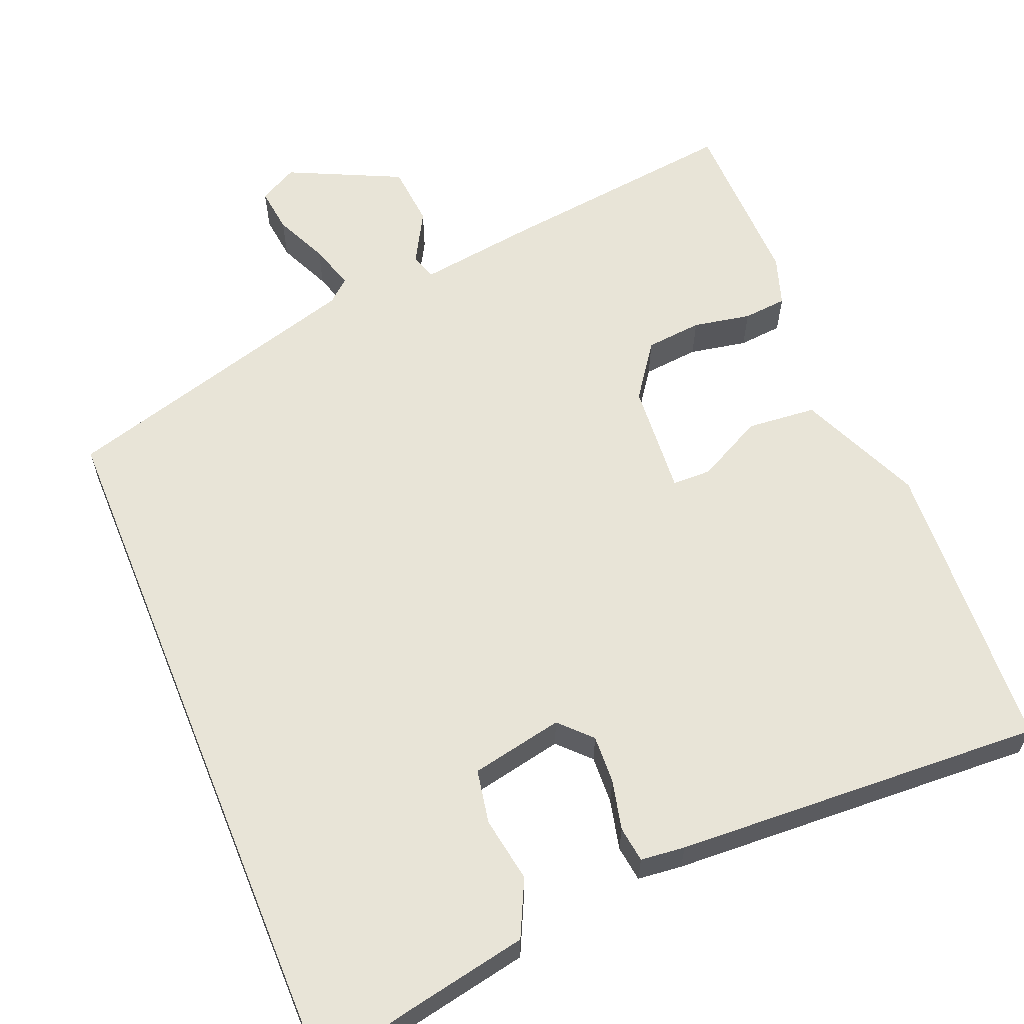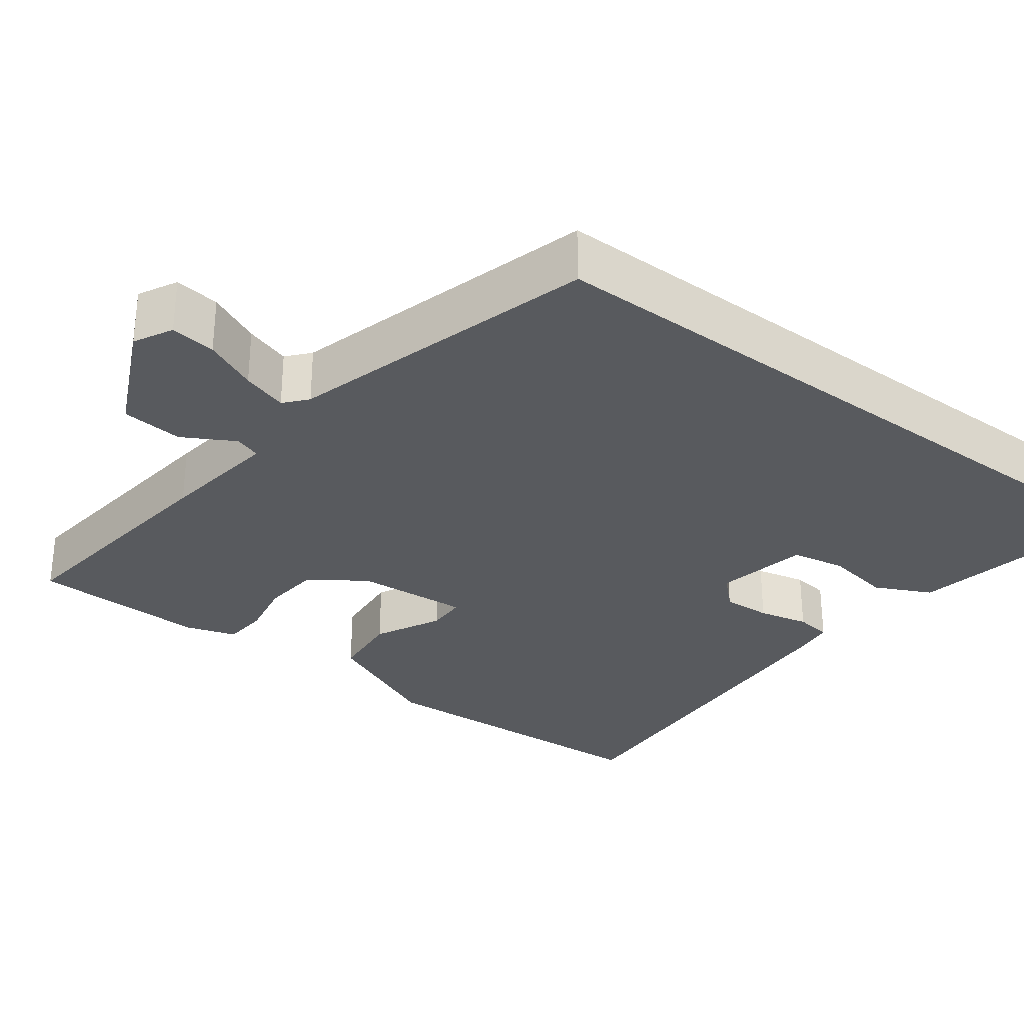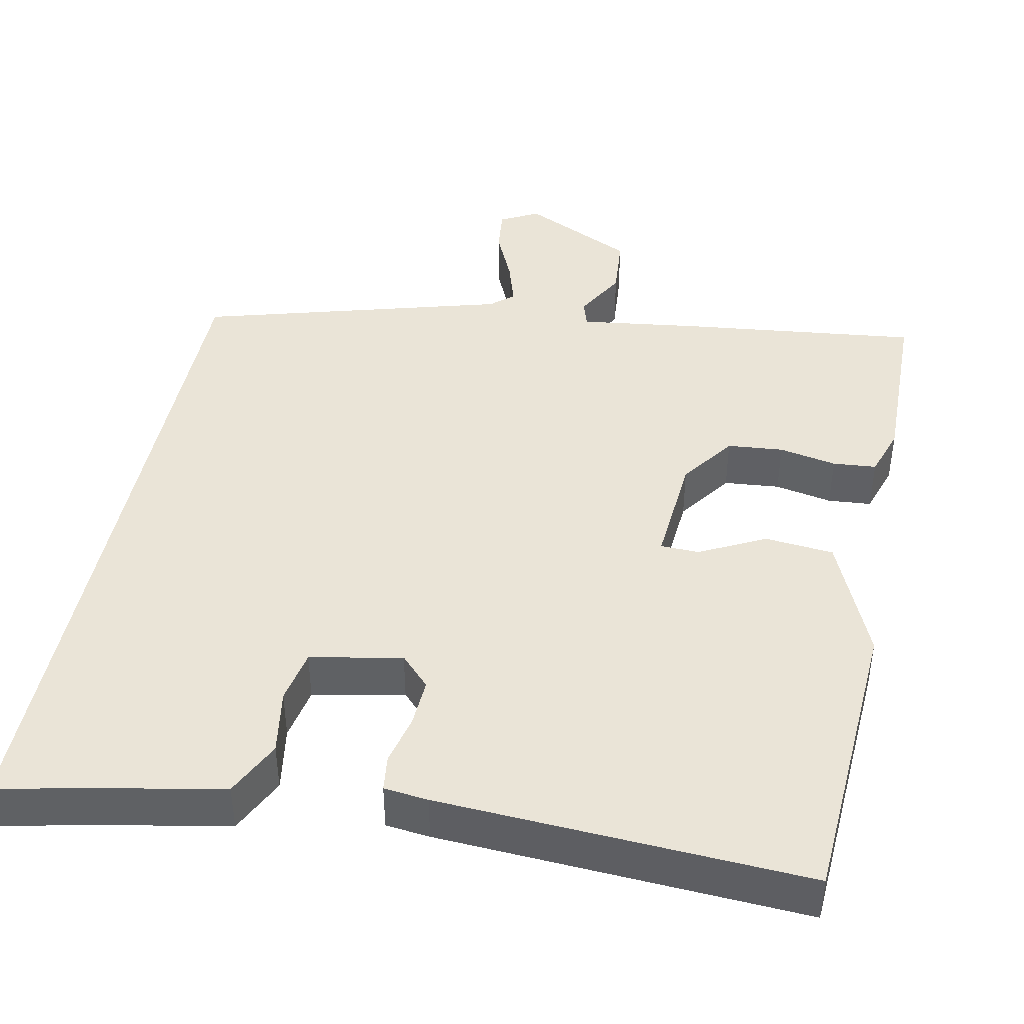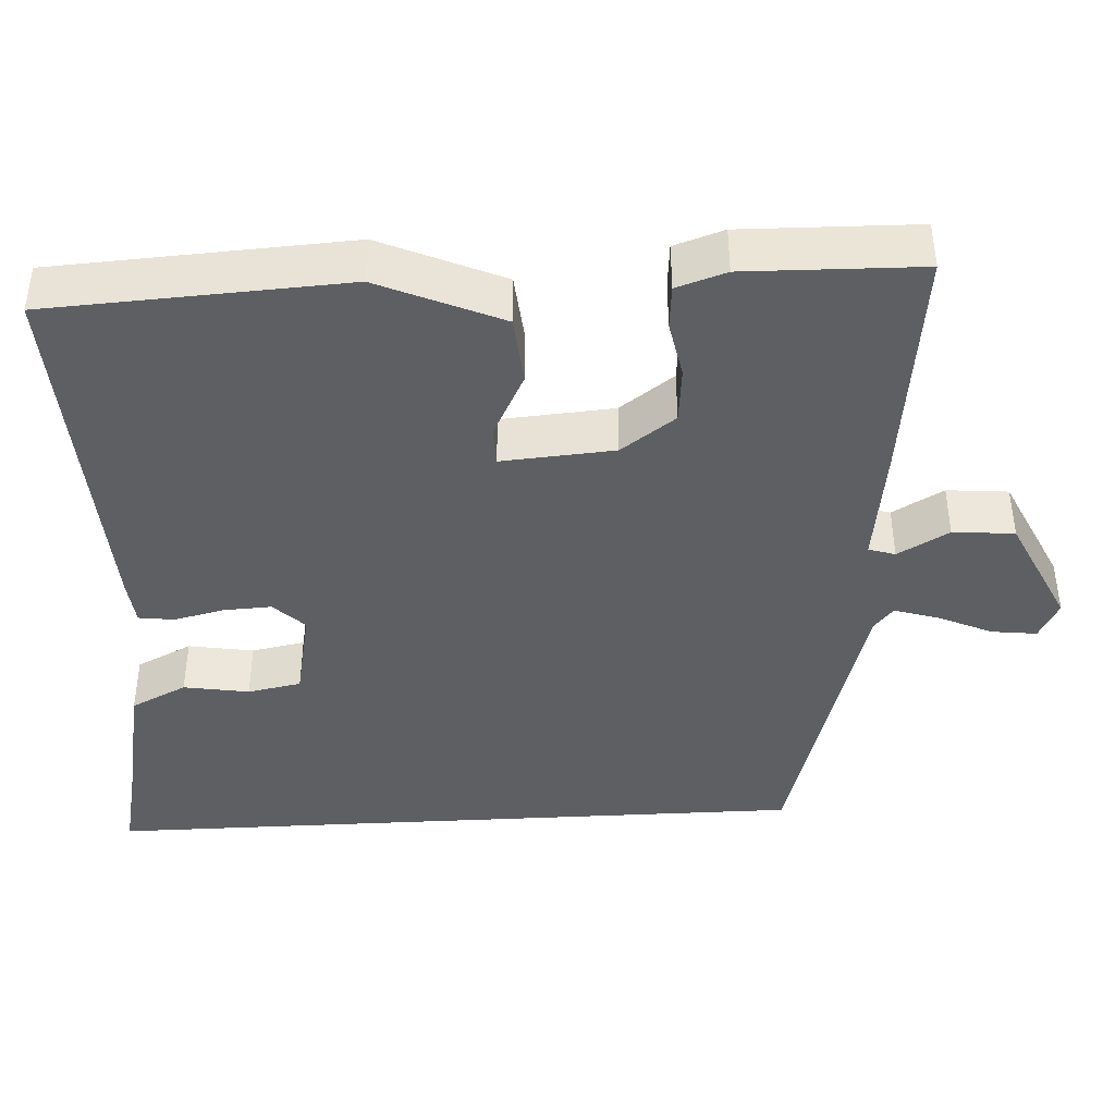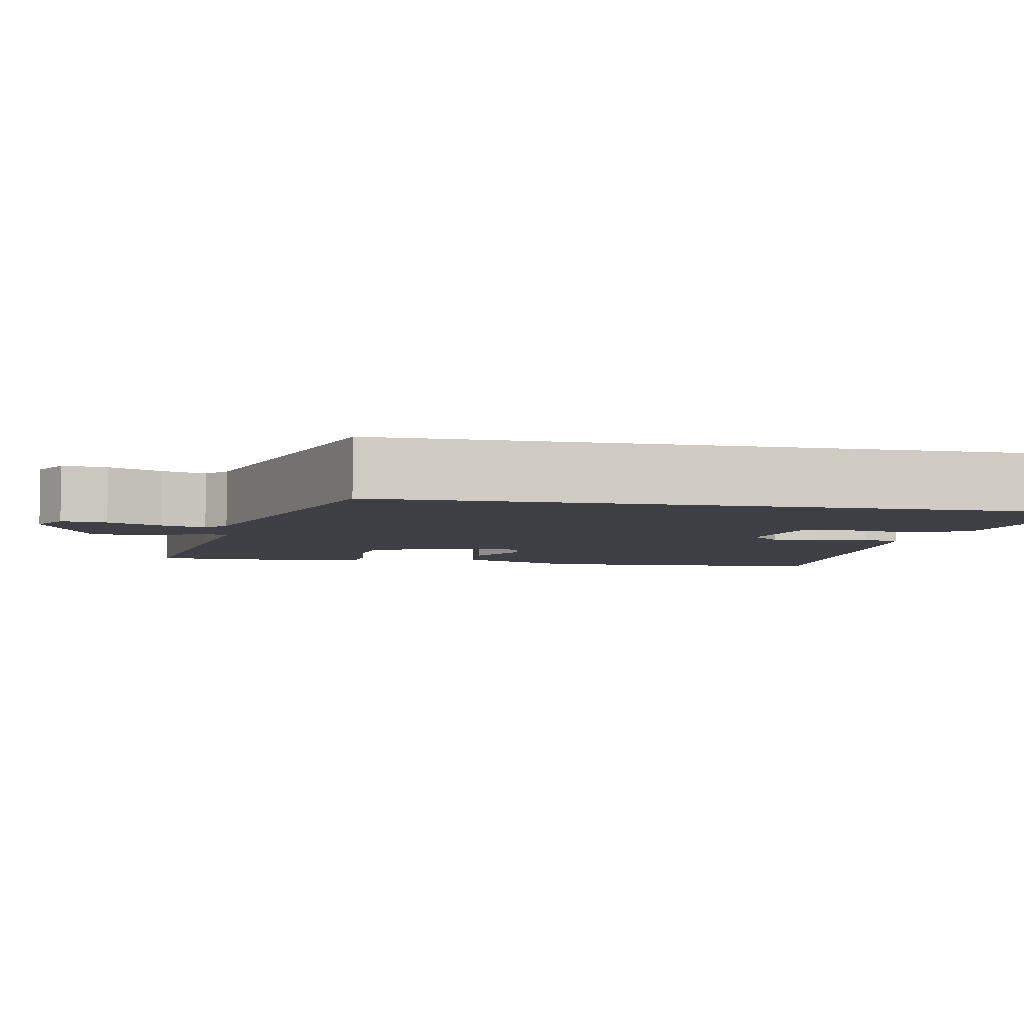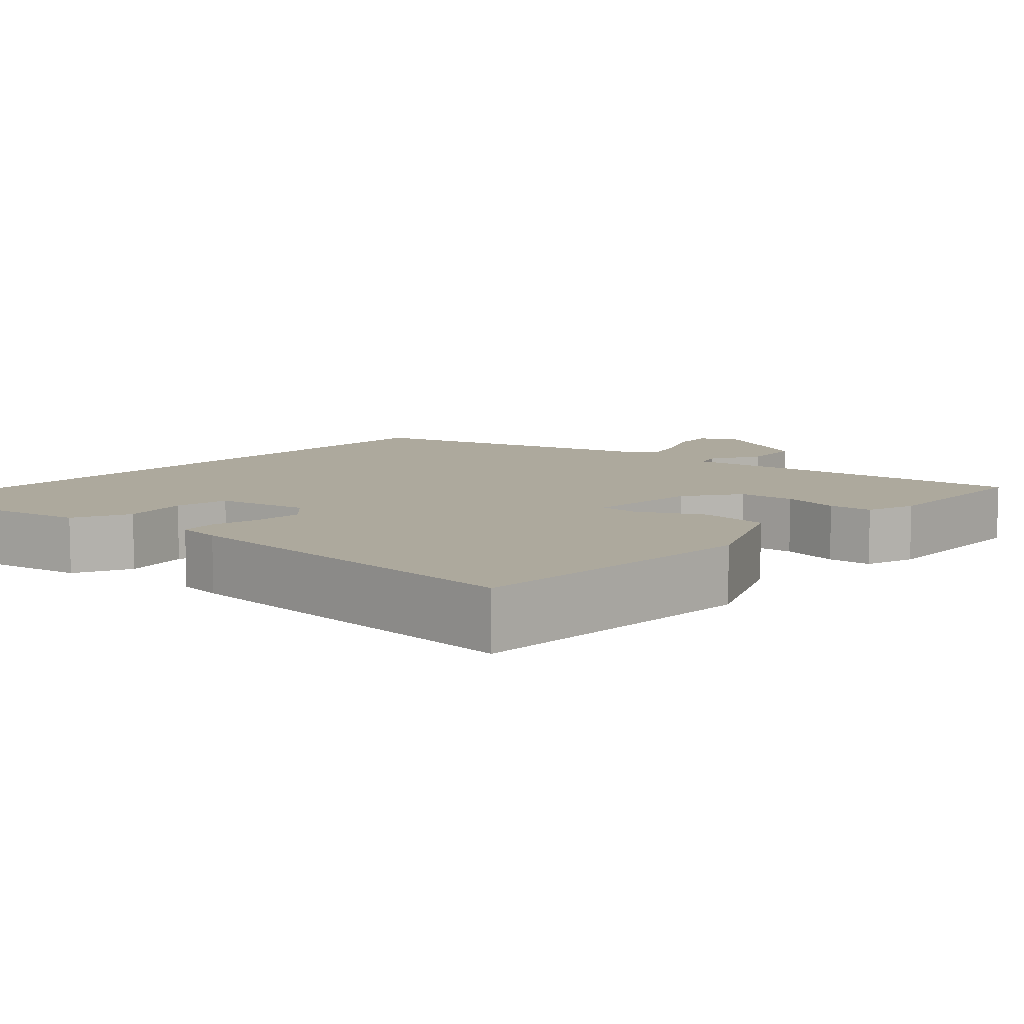
<metadata>
{"format":"obj","ext":"obj","renderer":"f3d","projection":"perspective","resolution":1024,"background":"white","views":[{"elev":61.3,"azim":-22.3,"up":"+Y"},{"elev":-31.0,"azim":-126.8,"up":"+Y"},{"elev":43.6,"azim":11.7,"up":"+Y"},{"elev":-41.6,"azim":93.2,"up":"+Y"},{"elev":-5.2,"azim":-101.3,"up":"+Y"},{"elev":8.8,"azim":42.3,"up":"+Y"}]}
</metadata>
<code>
v 0.499 0.07 -0.51
v 0.191 0.07 -0.473
v 0.039 0.07 -0.452
v 0.028 0.07 -0.486
v 0.065 0.07 -0.552
v 0.058 0.07 -0.631
v -0.086 0.07 -0.699
v -0.135 0.07 -0.673
v -0.128 0.07 -0.615
v -0.097 0.07 -0.547
v -0.079 0.07 -0.489
v -0.108 0.07 -0.464
v -0.5 0.07 -0.352
v -0.5 0.07 0.563
v -0.38 0.07 0.537
v -0.218 0.07 0.505
v -0.183 0.07 0.433
v -0.197 0.07 0.349
v -0.184 0.07 0.28
v -0.066 0.07 0.256
v -0.028 0.07 0.295
v -0.031 0.07 0.357
v -0.046 0.07 0.421
v -0.04 0.07 0.467
v 0.017 0.07 0.473
v 0.491 0.07 0.497
v 0.512 0.07 0.115
v 0.443 0.07 -0.042
v 0.354 0.07 -0.05
v 0.27 0.07 -0.007
v 0.22 0.07 -0.008
v 0.231 0.07 -0.153
v 0.281 0.07 -0.223
v 0.353 0.07 -0.23
v 0.427 0.07 -0.216
v 0.483 0.07 -0.221
v 0.504 0.07 -0.285
v 0.499 0 -0.51
v 0.191 0 -0.473
v 0.039 0 -0.452
v 0.028 0 -0.486
v 0.065 0 -0.552
v 0.058 0 -0.631
v -0.086 0 -0.699
v -0.135 0 -0.673
v -0.128 0 -0.615
v -0.097 0 -0.547
v -0.079 0 -0.489
v -0.108 0 -0.464
v -0.5 0 -0.352
v -0.5 0 0.563
v -0.38 0 0.537
v -0.218 0 0.505
v -0.183 0 0.433
v -0.197 0 0.349
v -0.184 0 0.28
v -0.066 0 0.256
v -0.028 0 0.295
v -0.031 0 0.357
v -0.046 0 0.421
v -0.04 0 0.467
v 0.017 0 0.473
v 0.491 0 0.497
v 0.512 0 0.115
v 0.443 0 -0.042
v 0.354 0 -0.05
v 0.27 0 -0.007
v 0.22 0 -0.008
v 0.231 0 -0.153
v 0.281 0 -0.223
v 0.353 0 -0.23
v 0.427 0 -0.216
v 0.483 0 -0.221
v 0.504 0 -0.285
f 34 35 36 37
f 33 34 37 1
f 27 28 29 30
f 27 30 31
f 26 27 31
f 25 26 31
f 22 23 24 25
f 21 22 25 31
f 20 21 31 32
f 15 16 17 18
f 15 18 19
f 12 13 14 15
f 11 12 15 19
f 7 8 9 10
f 7 10 11
f 4 5 6 7
f 3 4 7 11
f 33 1 2 3
f 19 20 32 33
f 3 11 19 33
f 74 73 72 71
f 38 74 71 70
f 67 66 65 64
f 68 67 64
f 68 64 63
f 68 63 62
f 62 61 60 59
f 68 62 59 58
f 69 68 58 57
f 55 54 53 52
f 56 55 52
f 52 51 50 49
f 56 52 49 48
f 47 46 45 44
f 48 47 44
f 44 43 42 41
f 48 44 41 40
f 40 39 38 70
f 70 69 57 56
f 70 56 48 40
f 1 38 39 2
f 2 39 40 3
f 3 40 41 4
f 4 41 42 5
f 5 42 43 6
f 6 43 44 7
f 7 44 45 8
f 8 45 46 9
f 9 46 47 10
f 10 47 48 11
f 11 48 49 12
f 12 49 50 13
f 13 50 51 14
f 14 51 52 15
f 15 52 53 16
f 16 53 54 17
f 17 54 55 18
f 18 55 56 19
f 19 56 57 20
f 20 57 58 21
f 21 58 59 22
f 22 59 60 23
f 23 60 61 24
f 24 61 62 25
f 25 62 63 26
f 26 63 64 27
f 27 64 65 28
f 28 65 66 29
f 29 66 67 30
f 30 67 68 31
f 31 68 69 32
f 32 69 70 33
f 33 70 71 34
f 34 71 72 35
f 35 72 73 36
f 36 73 74 37
f 37 74 38 1

</code>
